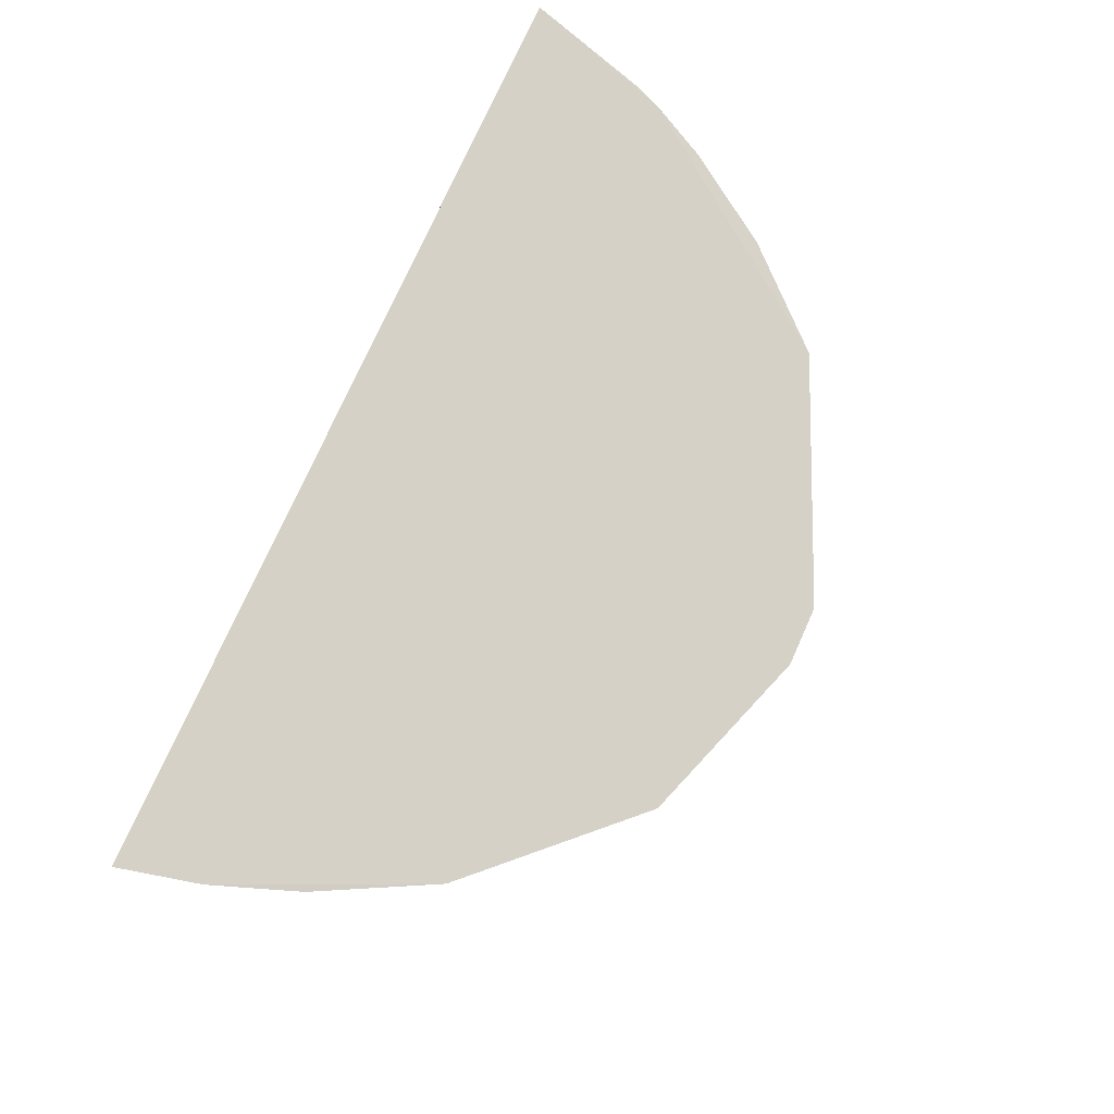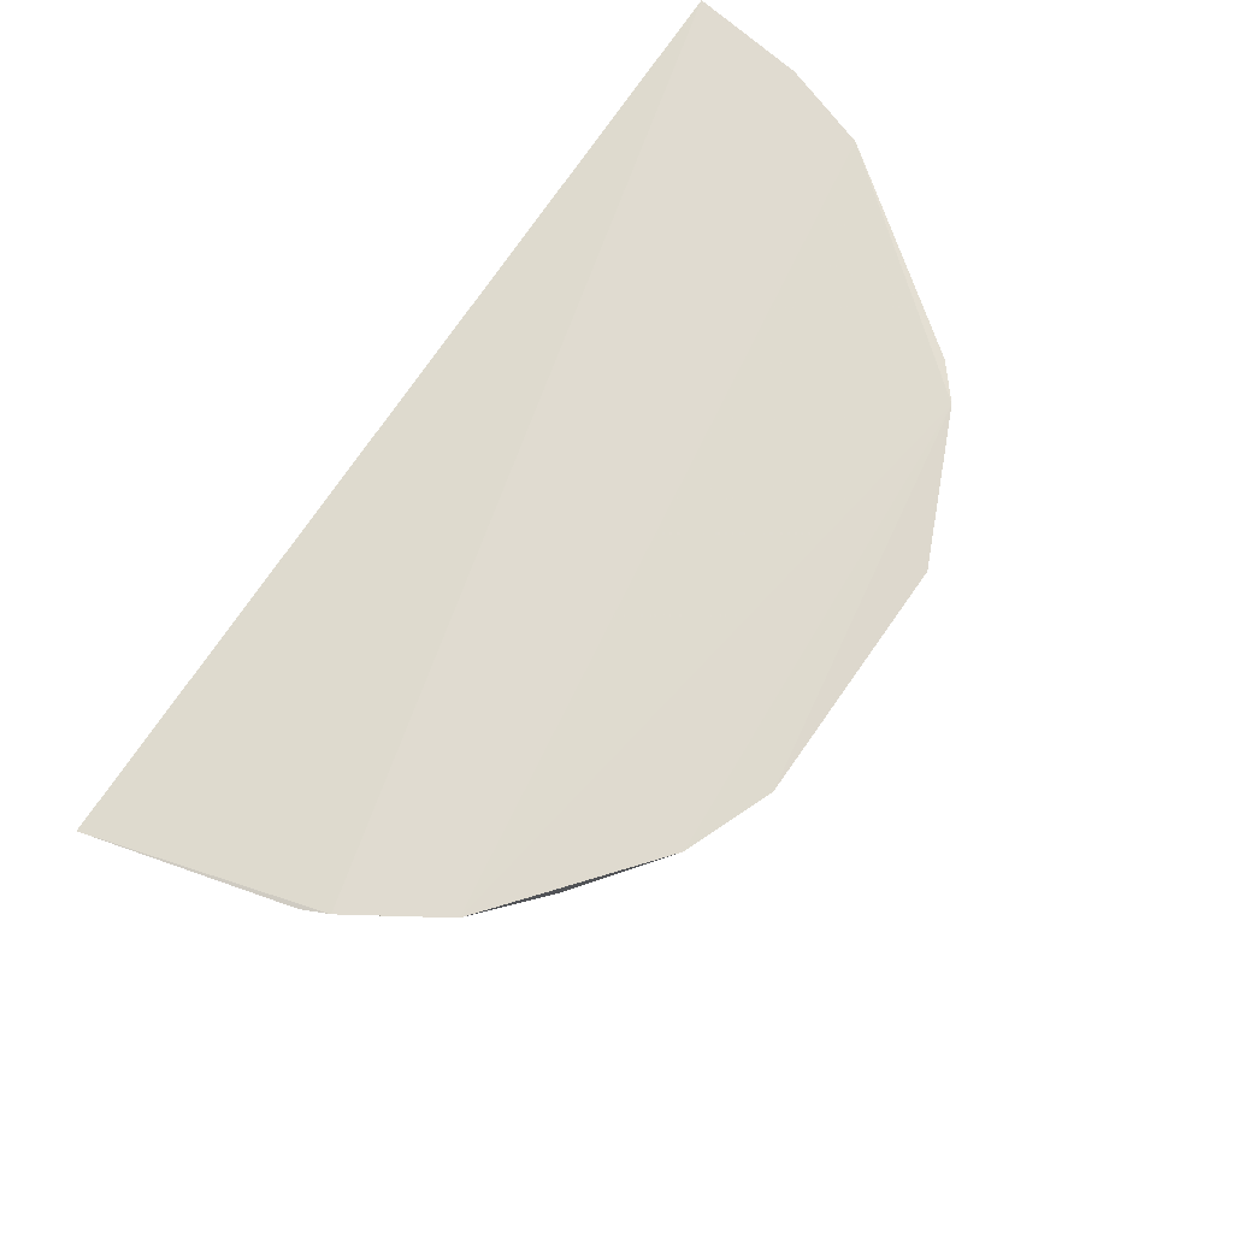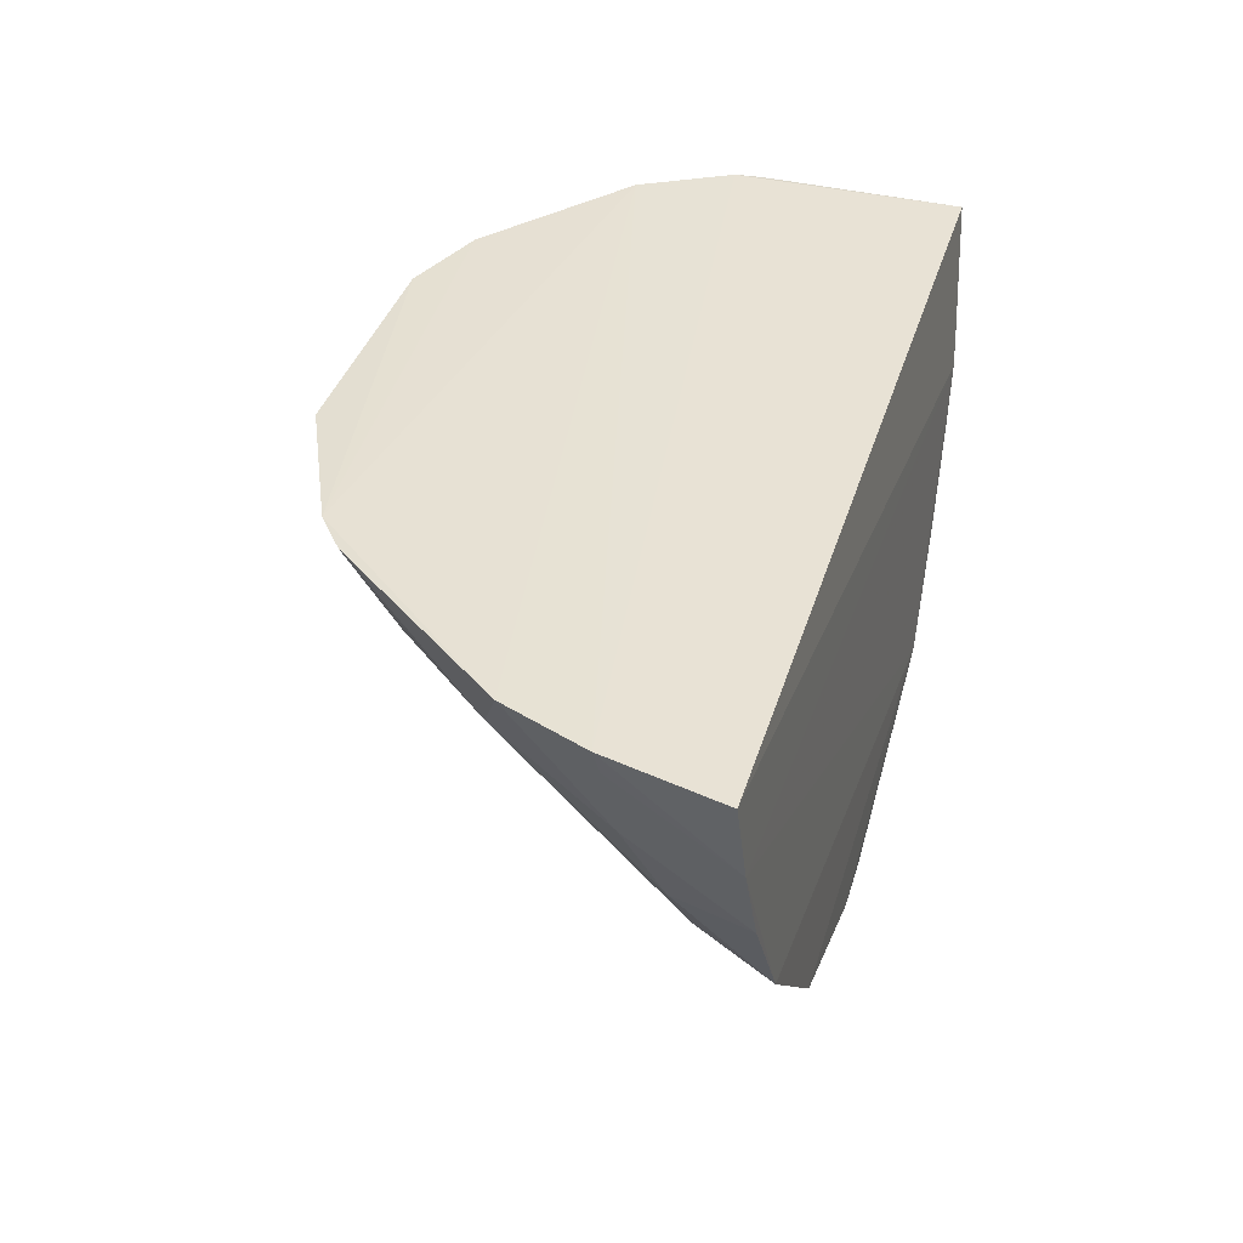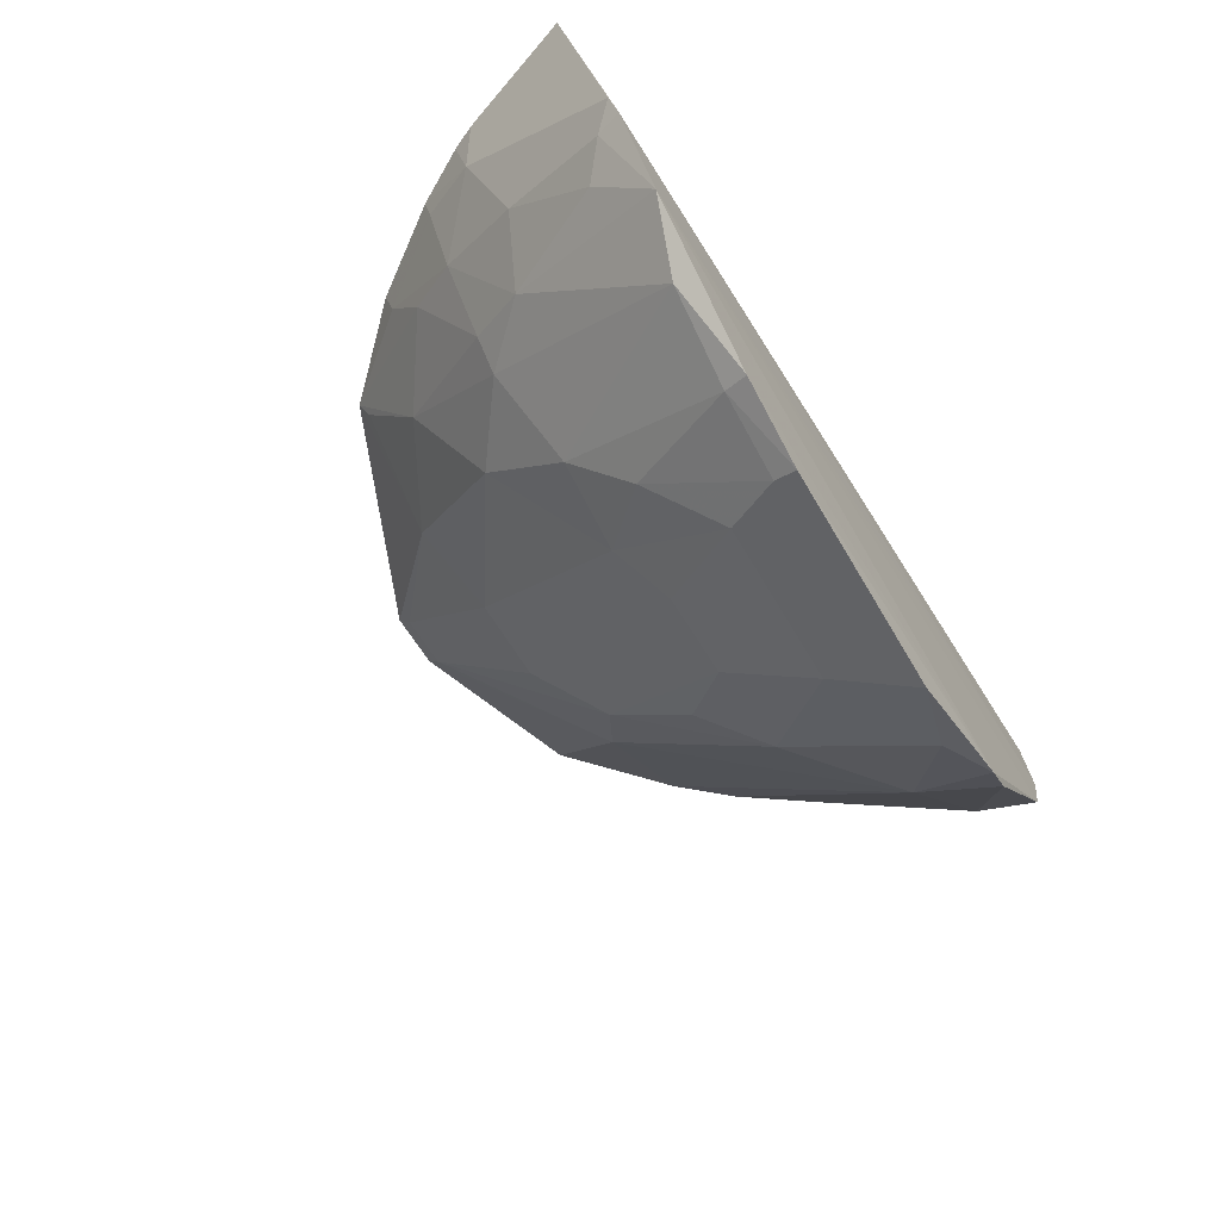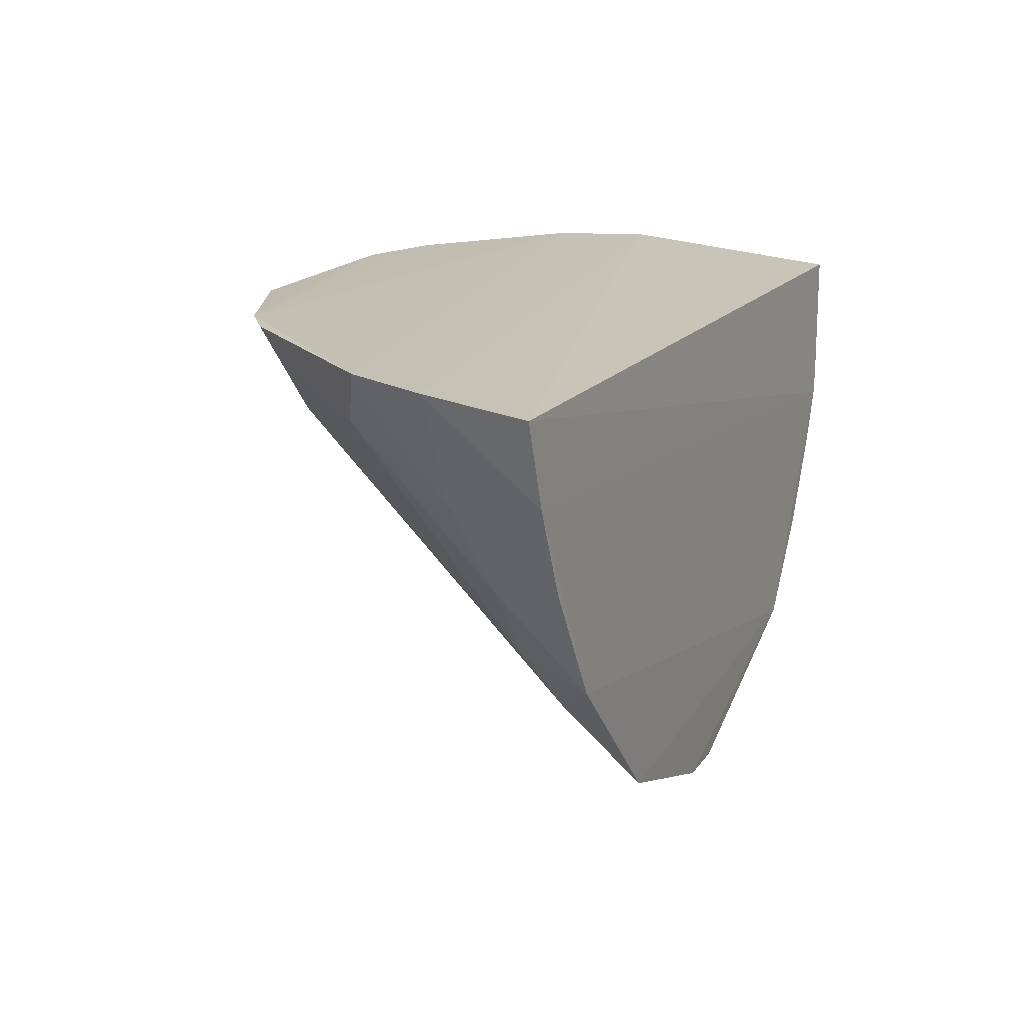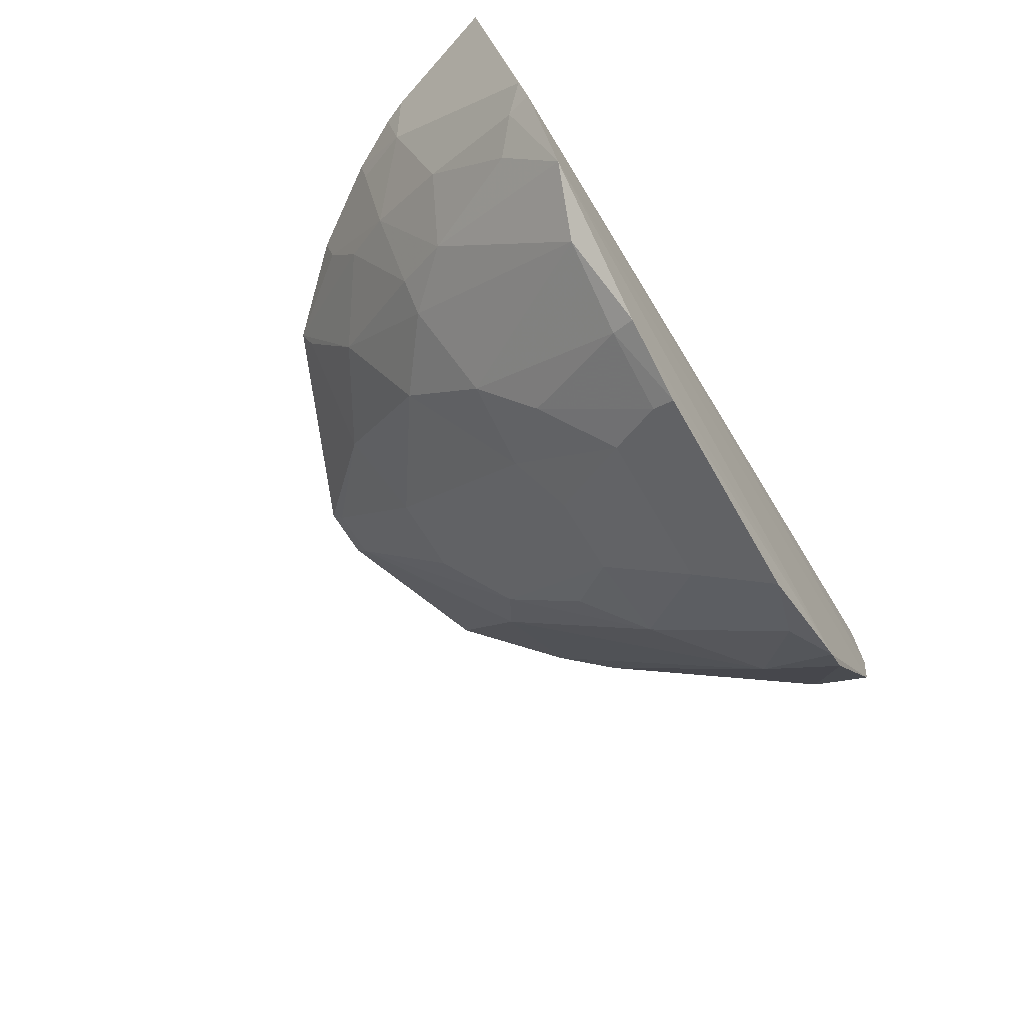
<metadata>
{"format":"obj","ext":"obj","renderer":"f3d","projection":"perspective","resolution":1024,"background":"white","views":[{"elev":79.3,"azim":-66.6,"up":"+Z"},{"elev":70.6,"azim":124.4,"up":"+Y"},{"elev":38.9,"azim":-73.3,"up":"+Y"},{"elev":-64.9,"azim":120.9,"up":"+Z"},{"elev":17.4,"azim":-65.8,"up":"+Y"},{"elev":-64.3,"azim":119.9,"up":"+Z"}]}
</metadata>
<code>
v 0.002514 -0.1992 -0.2122
v 0.2296 0.03812 -0.2242
v 0.1143 -0.1509 -0.211
v -0.2338 0.04911 -0.2191
v -0.0546 0.05421 -0.4509
v 0.2021 -0.03651 -0.2167
v -0.1804 -0.09412 -0.2127
v 0.2006 0.05419 -0.3335
v 0.07108 -0.01448 -0.3991
v -0.2244 0.007061 -0.217
v -0.1113 -0.1686 -0.2116
v -0.2087 0.05439 -0.3174
v 0.2059 0.05195 -0.3211
v 0.1669 -0.05965 -0.2712
v 0.08581 -0.08652 -0.3252
v -0.0529 -0.05713 -0.3692
v 0.1015 0.05563 -0.4341
v -0.0261 -0.1989 -0.2119
v -0.224 0.05307 -0.2755
v 0.1972 -0.0319 -0.2436
v 0.1561 -0.1073 -0.2135
v 0.1817 -0.01515 -0.3003
v 0.05629 -0.1456 -0.2664
v 0.1402 -0.0574 -0.3111
v 0.01666 -0.02911 -0.4003
v -0.1346 0.01446 -0.3836
v 0.1735 0.05598 -0.3764
v -0.1239 0.05613 -0.4196
v -0.02552 -0.1317 -0.2965
v -0.2048 -0.00299 -0.2718
v 0.2078 -0.02411 -0.218
v 0.1534 -0.08665 -0.2548
v 0.1866 -0.06414 -0.2155
v 0.1961 0.04091 -0.3313
v 0.1105 -0.1157 -0.2681
v 0.1528 -0.02825 -0.328
v -0.02597 -0.02884 -0.3997
v 0.04374 -0.04297 -0.3839
v 0.05901 0.04367 -0.4437
v -0.08037 -0.02868 -0.3839
v -0.1619 -0.08893 -0.253
v 0.06061 0.05514 -0.45
v -0.1403 0.05502 -0.4062
v -0.02533 -0.1917 -0.2217
v 0.01708 -0.1318 -0.2968
v -0.07994 -0.1167 -0.2962
v -0.22 0.03976 -0.2736
v -0.209 -0.03683 -0.2154
v -0.1913 0.02737 -0.3283
v 0.1524 -0.1043 -0.227
v 0.1835 -0.06212 -0.2298
v 0.1812 0.02797 -0.3434
v 0.1105 -0.1459 -0.2228
v 0.125 -0.05728 -0.3261
v 0.1413 0.04485 -0.4013
v -0.03848 0.01491 -0.4296
v -0.05284 -0.102 -0.3252
v 0.0439 0.01561 -0.4294
v 0.08585 -0.04264 -0.3687
v 0.0984 0.04357 -0.4288
v -0.09358 0.04408 -0.4305
v -0.1467 -0.1184 -0.2378
v -0.1898 -0.04648 -0.256
v 0.00202 -0.1924 -0.2215
f 6 2 4
f 8 4 2
f 10 6 4
f 10 3 6
f 10 7 3
f 11 3 7
f 13 8 2
f 18 1 3
f 18 3 11
f 19 4 8
f 19 10 4
f 22 20 14
f 22 13 20
f 23 3 1
f 27 19 8
f 27 12 19
f 28 27 17
f 28 12 27
f 31 2 6
f 31 6 20
f 31 20 13
f 31 13 2
f 32 24 14
f 33 20 6
f 33 6 3
f 33 3 21
f 34 8 13
f 34 13 22
f 34 27 8
f 35 23 15
f 35 32 3
f 35 24 32
f 36 22 14
f 36 14 24
f 37 25 29
f 40 37 16
f 42 28 17
f 42 5 28
f 43 28 26
f 43 12 28
f 44 1 18
f 45 29 25
f 45 25 38
f 45 38 15
f 45 15 23
f 46 26 40
f 46 44 18
f 46 18 11
f 47 19 12
f 47 12 30
f 47 10 19
f 48 7 10
f 48 47 30
f 48 10 47
f 49 30 12
f 49 26 41
f 49 43 26
f 49 12 43
f 50 21 3
f 50 3 32
f 50 32 14
f 51 33 21
f 51 14 20
f 51 20 33
f 51 50 14
f 51 21 50
f 52 34 22
f 52 27 34
f 52 36 27
f 52 22 36
f 53 35 3
f 53 3 23
f 53 23 35
f 54 35 15
f 54 24 35
f 54 36 24
f 55 17 27
f 55 27 36
f 55 36 54
f 56 25 37
f 56 37 40
f 57 37 29
f 57 16 37
f 57 29 44
f 57 44 46
f 57 46 40
f 57 40 16
f 58 38 25
f 58 9 38
f 58 39 9
f 58 25 56
f 58 42 39
f 58 56 5
f 58 5 42
f 59 38 9
f 59 15 38
f 59 54 15
f 59 55 54
f 60 9 39
f 60 59 9
f 60 17 55
f 60 55 59
f 60 42 17
f 60 39 42
f 61 28 5
f 61 56 40
f 61 5 56
f 61 40 26
f 61 26 28
f 62 11 7
f 62 7 41
f 62 46 11
f 62 41 26
f 62 26 46
f 63 41 7
f 63 49 41
f 63 30 49
f 63 48 30
f 63 7 48
f 64 45 23
f 64 23 1
f 64 1 44
f 64 44 29
f 64 29 45

</code>
